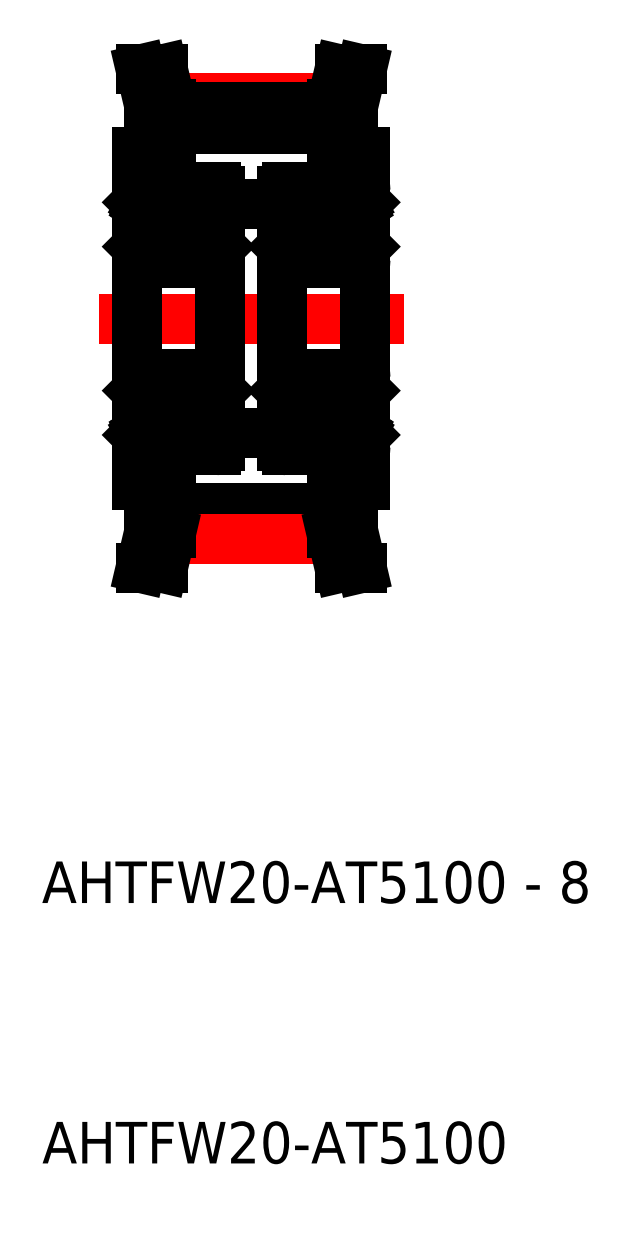
<metadata>
{"format":"dxf","ext":"dxf","renderer":"ezdxf+matplotlib","layout":"modelspace","background":"white","min_lineweight":24,"dpi":150}
</metadata>
<code>
0
SECTION
2
ENTITIES
0
TEXT
8
0
10
30.51
20
3.814
30
0
40
3
1

11
30.51
21
3.414
31
0
73
     1
0
TEXT
8
0
10
30.51
20
10.03
30
0
40
3
1
AHTFW20-AT5100 - 8
11
30.51
21
9.634
31
0
73
     1
0
LINE
8
CENTER
10
34.63
20
52.69
30
0
11
56.63
21
52.69
31
0
0
LINE
8
CENTER
10
39.74
20
68.61
30
0
11
51.53
21
68.61
31
0
0
LINE
8
0
10
43.38
20
60.94
30
0
11
47.88
21
60.94
31
0
0
LINE
8
0
10
53.88
20
52.69
30
0
11
53.88
21
64.69
31
0
0
LINE
8
0
10
52.02
20
70.69
30
0
11
53.61
21
70.69
31
0
0
LINE
8
0
10
53.88
20
64.69
30
0
11
51.43
21
64.69
31
0
0
LINE
8
0
10
51.43
20
68.19
30
0
11
52.02
21
70.69
31
0
0
LINE
8
0
10
39.83
20
66.39
30
0
11
51.43
21
66.39
31
0
0
LINE
8
0
10
39.83
20
67.99
30
0
11
51.43
21
67.99
31
0
0
LINE
8
0
10
51.43
20
64.69
30
0
11
51.43
21
68.19
31
0
0
LINE
8
0
10
52.98
20
68.01
30
0
11
53.61
21
70.69
31
0
0
LINE
8
0
10
52.98
20
64.69
30
0
11
52.98
21
68.01
31
0
0
LINE
8
0
10
47.88
20
61.89
30
0
11
47.88
21
52.69
31
0
0
LINE
8
0
10
53.58
20
56.69
30
0
11
48.18
21
56.69
31
0
0
LINE
8
0
10
49.05
20
58.44
30
0
11
49.9
21
58.44
31
0
0
LINE
8
0
10
49.05
20
60.44
30
0
11
49.9
21
60.44
31
0
0
ARC
8
0
10
48.18
20
56.99
30
0
40
0.3
50
180
51
270
0
LINE
8
0
10
48.67
20
58.33
30
0
11
48.67
21
60.1
31
0
0
LINE
8
0
10
48.52
20
60.16
30
0
11
48.52
21
58.33
31
0
0
LINE
8
0
10
47.98
20
57.99
30
0
11
48.95
21
57.99
31
0
0
LINE
8
0
10
47.88
20
57.89
30
0
11
47.98
21
57.99
31
0
0
ARC
8
0
10
48.67
20
58.33
30
0
40
0.1422
50
180
51
270
0
LINE
8
0
10
48.88
20
58.19
30
0
11
48.88
21
58.33
31
0
0
LINE
8
0
10
48.67
20
58.19
30
0
11
48.88
21
58.19
31
0
0
LINE
8
0
10
48.95
20
57.99
30
0
11
48.95
21
58.34
31
0
0
LINE
8
0
10
48.95
20
58.34
30
0
11
49.05
21
58.44
31
0
0
LINE
8
0
10
48.88
20
58.33
30
0
11
48.67
21
58.33
31
0
0
LINE
8
0
10
48.95
20
60.54
30
0
11
49.05
21
60.44
31
0
0
LINE
8
0
10
48.95
20
61.03
30
0
11
48.95
21
60.38
31
0
0
LINE
8
0
10
48.81
20
61.03
30
0
11
48.81
21
60.44
31
0
0
LINE
8
0
10
48.95
20
60.38
30
0
11
48.67
21
60.1
31
0
0
LINE
8
0
10
48.81
20
60.44
30
0
11
48.52
21
60.16
31
0
0
LINE
8
0
10
48.29
20
60.8
30
0
11
48.41
21
60.73
31
0
0
LINE
8
0
10
48.48
20
60.85
30
0
11
48.36
21
60.92
31
0
0
ARC
8
0
10
48.63
20
61.03
30
0
40
0.3189
50
0
51
150
0
LINE
8
0
10
48.36
20
60.92
30
0
11
48.48
21
61.12
31
0
0
LINE
8
0
10
47.88
20
61.09
30
0
11
47.98
21
60.99
31
0
0
LINE
8
0
10
47.98
20
60.99
30
0
11
48.24
21
60.99
31
0
0
LINE
8
0
10
48.24
20
60.99
30
0
11
48.35
21
61.19
31
0
0
ARC
8
0
10
48.36
20
60.92
30
0
40
0.1422
50
150
51
240
0
LINE
8
0
10
48.41
20
60.73
30
0
11
48.48
21
60.85
31
0
0
ARC
8
0
10
48.63
20
61.03
30
0
40
0.1767
50
0
51
150
0
LINE
8
0
10
53.88
20
57.29
30
0
11
53.88
21
57.29
31
0
0
ARC
8
0
10
53.58
20
56.99
30
0
40
0.3
50
270
51
0
0
CIRCLE
8
0
10
50.88
20
59.44
30
0
40
1.4
0
LINE
8
0
10
52.72
20
60.44
30
0
11
51.86
21
60.44
31
0
0
LINE
8
0
10
52.72
20
58.44
30
0
11
51.86
21
58.44
31
0
0
LINE
8
0
10
53.24
20
60.16
30
0
11
53.24
21
58.33
31
0
0
LINE
8
0
10
53.1
20
58.33
30
0
11
53.1
21
60.1
31
0
0
LINE
8
0
10
53.78
20
57.99
30
0
11
52.82
21
57.99
31
0
0
LINE
8
0
10
52.82
20
58.34
30
0
11
52.72
21
58.44
31
0
0
LINE
8
0
10
52.89
20
58.33
30
0
11
53.1
21
58.33
31
0
0
LINE
8
0
10
52.82
20
57.99
30
0
11
52.82
21
58.34
31
0
0
LINE
8
0
10
53.1
20
58.19
30
0
11
52.89
21
58.19
31
0
0
LINE
8
0
10
52.89
20
58.19
30
0
11
52.89
21
58.33
31
0
0
ARC
8
0
10
53.1
20
58.33
30
0
40
0.1422
50
270
51
360
0
LINE
8
0
10
53.88
20
57.89
30
0
11
53.78
21
57.99
31
0
0
LINE
8
0
10
53.48
20
60.8
30
0
11
53.35
21
60.73
31
0
0
LINE
8
0
10
53.53
20
60.99
30
0
11
53.41
21
61.19
31
0
0
LINE
8
0
10
52.82
20
60.54
30
0
11
52.72
21
60.44
31
0
0
LINE
8
0
10
52.96
20
61.03
30
0
11
52.96
21
60.44
31
0
0
LINE
8
0
10
52.82
20
61.03
30
0
11
52.82
21
60.38
31
0
0
LINE
8
0
10
52.96
20
60.44
30
0
11
53.24
21
60.16
31
0
0
LINE
8
0
10
52.82
20
60.38
30
0
11
53.1
21
60.1
31
0
0
LINE
8
0
10
53.28
20
60.85
30
0
11
53.4
21
60.92
31
0
0
LINE
8
0
10
53.35
20
60.73
30
0
11
53.28
21
60.85
31
0
0
ARC
8
0
10
53.14
20
61.03
30
0
40
0.1767
50
30
51
180
0
ARC
8
0
10
53.14
20
61.03
30
0
40
0.3189
50
30
51
180
0
LINE
8
0
10
53.4
20
60.92
30
0
11
53.29
21
61.12
31
0
0
LINE
8
0
10
53.88
20
59.59
30
0
11
53.88
21
59.59
31
0
0
LINE
8
0
10
53.78
20
60.99
30
0
11
53.53
21
60.99
31
0
0
LINE
8
0
10
53.88
20
61.09
30
0
11
53.78
21
60.99
31
0
0
ARC
8
0
10
53.4
20
60.92
30
0
40
0.1422
50
300
51
30.01
0
LINE
8
0
10
48.18
20
62.19
30
0
11
53.58
21
62.19
31
0
0
ARC
8
0
10
48.18
20
61.89
30
0
40
0.3
50
90
51
180
0
ARC
8
0
10
53.58
20
61.89
30
0
40
0.3
50
0
51
90
0
LINE
8
0
10
37.38
20
52.69
30
0
11
37.38
21
64.69
31
0
0
LINE
8
0
10
43.38
20
61.89
30
0
11
43.38
21
52.69
31
0
0
LINE
8
0
10
39.83
20
64.69
30
0
11
39.83
21
68.19
31
0
0
LINE
8
0
10
38.28
20
64.69
30
0
11
38.28
21
68.01
31
0
0
ARC
8
0
10
42.64
20
61.03
30
0
40
0.3189
50
30
51
180
0
ARC
8
0
10
38.13
20
61.03
30
0
40
0.3189
50
7e-15
51
150
0
LINE
8
0
10
37.68
20
56.69
30
0
11
43.08
21
56.69
31
0
0
CIRCLE
8
0
10
40.38
20
59.44
30
0
40
1.4
0
LINE
8
0
10
42.22
20
58.44
30
0
11
41.36
21
58.44
31
0
0
LINE
8
0
10
42.22
20
60.44
30
0
11
41.36
21
60.44
31
0
0
ARC
8
0
10
43.08
20
56.99
30
0
40
0.3
50
270
51
7e-15
0
LINE
8
0
10
42.6
20
58.33
30
0
11
42.6
21
60.1
31
0
0
LINE
8
0
10
42.74
20
60.16
30
0
11
42.74
21
58.33
31
0
0
LINE
8
0
10
43.28
20
57.99
30
0
11
42.32
21
57.99
31
0
0
LINE
8
0
10
43.38
20
57.89
30
0
11
43.28
21
57.99
31
0
0
ARC
8
0
10
42.6
20
58.33
30
0
40
0.1422
50
270
51
360
0
LINE
8
0
10
42.39
20
58.19
30
0
11
42.39
21
58.33
31
0
0
LINE
8
0
10
42.6
20
58.19
30
0
11
42.39
21
58.19
31
0
0
LINE
8
0
10
42.32
20
57.99
30
0
11
42.32
21
58.34
31
0
0
LINE
8
0
10
42.32
20
58.34
30
0
11
42.22
21
58.44
31
0
0
LINE
8
0
10
42.39
20
58.33
30
0
11
42.6
21
58.33
31
0
0
LINE
8
0
10
42.32
20
60.54
30
0
11
42.22
21
60.44
31
0
0
LINE
8
0
10
42.32
20
61.03
30
0
11
42.32
21
60.38
31
0
0
LINE
8
0
10
42.46
20
61.03
30
0
11
42.46
21
60.44
31
0
0
LINE
8
0
10
42.32
20
60.38
30
0
11
42.6
21
60.1
31
0
0
LINE
8
0
10
42.46
20
60.44
30
0
11
42.74
21
60.16
31
0
0
LINE
8
0
10
42.98
20
60.8
30
0
11
42.85
21
60.73
31
0
0
LINE
8
0
10
42.78
20
60.85
30
0
11
42.9
21
60.92
31
0
0
LINE
8
0
10
42.9
20
60.92
30
0
11
42.79
21
61.12
31
0
0
LINE
8
0
10
43.38
20
61.09
30
0
11
43.28
21
60.99
31
0
0
LINE
8
0
10
43.28
20
60.99
30
0
11
43.03
21
60.99
31
0
0
LINE
8
0
10
43.03
20
60.99
30
0
11
42.91
21
61.19
31
0
0
ARC
8
0
10
42.9
20
60.92
30
0
40
0.1422
50
300
51
30.01
0
LINE
8
0
10
42.85
20
60.73
30
0
11
42.78
21
60.85
31
0
0
ARC
8
0
10
42.64
20
61.03
30
0
40
0.1767
50
30
51
180
0
LINE
8
0
10
37.38
20
57.29
30
0
11
37.38
21
57.29
31
0
0
ARC
8
0
10
37.68
20
56.99
30
0
40
0.3
50
180
51
270
0
LINE
8
0
10
38.55
20
60.44
30
0
11
39.4
21
60.44
31
0
0
LINE
8
0
10
38.55
20
58.44
30
0
11
39.4
21
58.44
31
0
0
LINE
8
0
10
38.02
20
60.16
30
0
11
38.02
21
58.33
31
0
0
LINE
8
0
10
38.17
20
58.33
30
0
11
38.17
21
60.1
31
0
0
LINE
8
0
10
37.48
20
57.99
30
0
11
38.45
21
57.99
31
0
0
LINE
8
0
10
38.45
20
58.34
30
0
11
38.55
21
58.44
31
0
0
LINE
8
0
10
38.38
20
58.33
30
0
11
38.17
21
58.33
31
0
0
LINE
8
0
10
38.45
20
57.99
30
0
11
38.45
21
58.34
31
0
0
LINE
8
0
10
38.17
20
58.19
30
0
11
38.38
21
58.19
31
0
0
LINE
8
0
10
38.38
20
58.19
30
0
11
38.38
21
58.33
31
0
0
ARC
8
0
10
38.17
20
58.33
30
0
40
0.1422
50
180
51
270
0
LINE
8
0
10
37.38
20
57.89
30
0
11
37.48
21
57.99
31
0
0
LINE
8
0
10
37.79
20
60.8
30
0
11
37.91
21
60.73
31
0
0
LINE
8
0
10
37.74
20
60.99
30
0
11
37.85
21
61.19
31
0
0
LINE
8
0
10
38.45
20
60.54
30
0
11
38.55
21
60.44
31
0
0
LINE
8
0
10
38.31
20
61.03
30
0
11
38.31
21
60.44
31
0
0
LINE
8
0
10
38.45
20
61.03
30
0
11
38.45
21
60.38
31
0
0
LINE
8
0
10
38.31
20
60.44
30
0
11
38.02
21
60.16
31
0
0
LINE
8
0
10
38.45
20
60.38
30
0
11
38.17
21
60.1
31
0
0
LINE
8
0
10
37.98
20
60.85
30
0
11
37.86
21
60.92
31
0
0
LINE
8
0
10
37.91
20
60.73
30
0
11
37.98
21
60.85
31
0
0
ARC
8
0
10
38.13
20
61.03
30
0
40
0.1767
50
7e-15
51
150
0
LINE
8
0
10
37.86
20
60.92
30
0
11
37.98
21
61.12
31
0
0
LINE
8
0
10
37.38
20
59.59
30
0
11
37.38
21
59.59
31
0
0
LINE
8
0
10
37.48
20
60.99
30
0
11
37.74
21
60.99
31
0
0
LINE
8
0
10
37.38
20
61.09
30
0
11
37.48
21
60.99
31
0
0
ARC
8
0
10
37.86
20
60.92
30
0
40
0.1422
50
150
51
240
0
LINE
8
0
10
43.08
20
62.19
30
0
11
37.68
21
62.19
31
0
0
ARC
8
0
10
43.08
20
61.89
30
0
40
0.3
50
7e-15
51
90
0
LINE
8
0
10
37.38
20
64.69
30
0
11
39.83
21
64.69
31
0
0
ARC
8
0
10
37.68
20
61.89
30
0
40
0.3
50
90
51
180
0
LINE
8
0
10
39.25
20
70.69
30
0
11
37.65
21
70.69
31
0
0
LINE
8
0
10
39.83
20
68.19
30
0
11
39.25
21
70.69
31
0
0
LINE
8
0
10
38.28
20
68.01
30
0
11
37.65
21
70.69
31
0
0
LINE
8
0
10
43.38
20
43.49
30
0
11
43.38
21
52.69
31
0
0
LINE
8
0
10
37.38
20
52.69
30
0
11
37.38
21
40.69
31
0
0
LINE
8
0
10
53.88
20
52.69
30
0
11
53.88
21
40.69
31
0
0
LINE
8
0
10
47.88
20
43.49
30
0
11
47.88
21
52.69
31
0
0
LINE
8
0
10
43.38
20
44.44
30
0
11
47.88
21
44.44
31
0
0
LINE
8
0
10
39.83
20
38.99
30
0
11
51.43
21
38.99
31
0
0
LINE
8
0
10
39.83
20
37.39
30
0
11
51.43
21
37.39
31
0
0
LINE
8
CENTER
10
39.74
20
36.78
30
0
11
51.53
21
36.78
31
0
0
LINE
8
0
10
38.28
20
40.69
30
0
11
38.28
21
37.38
31
0
0
LINE
8
0
10
39.83
20
40.69
30
0
11
39.83
21
37.19
31
0
0
LINE
8
0
10
37.38
20
40.69
30
0
11
39.83
21
40.69
31
0
0
LINE
8
0
10
43.08
20
43.19
30
0
11
37.68
21
43.19
31
0
0
ARC
8
0
10
37.86
20
44.46
30
0
40
0.1422
50
120
51
210
0
LINE
8
0
10
37.48
20
44.39
30
0
11
37.74
21
44.39
31
0
0
LINE
8
0
10
37.48
20
47.39
30
0
11
38.45
21
47.39
31
0
0
LINE
8
0
10
37.68
20
48.69
30
0
11
43.08
21
48.69
31
0
0
LINE
8
0
10
37.38
20
44.29
30
0
11
37.48
21
44.39
31
0
0
LINE
8
0
10
37.38
20
45.79
30
0
11
37.38
21
45.79
31
0
0
LINE
8
0
10
37.38
20
47.49
30
0
11
37.48
21
47.39
31
0
0
ARC
8
0
10
37.68
20
48.39
30
0
40
0.3
50
90
51
180
0
LINE
8
0
10
37.38
20
48.09
30
0
11
37.38
21
48.09
31
0
0
ARC
8
0
10
37.68
20
43.49
30
0
40
0.3
50
180
51
270
0
ARC
8
0
10
38.13
20
44.36
30
0
40
0.3189
50
210
51
0
0
ARC
8
0
10
42.64
20
44.36
30
0
40
0.3189
50
180
51
330
0
LINE
8
0
10
42.22
20
44.94
30
0
11
41.36
21
44.94
31
0
0
LINE
8
0
10
42.22
20
46.94
30
0
11
41.36
21
46.94
31
0
0
LINE
8
0
10
37.86
20
44.46
30
0
11
37.98
21
44.27
31
0
0
ARC
8
0
10
38.13
20
44.36
30
0
40
0.1767
50
210
51
0
0
LINE
8
0
10
37.91
20
44.66
30
0
11
37.98
21
44.53
31
0
0
LINE
8
0
10
37.98
20
44.53
30
0
11
37.86
21
44.46
31
0
0
LINE
8
0
10
38.45
20
45
30
0
11
38.17
21
45.29
31
0
0
LINE
8
0
10
38.31
20
44.94
30
0
11
38.02
21
45.23
31
0
0
LINE
8
0
10
38.45
20
44.36
30
0
11
38.45
21
45
31
0
0
LINE
8
0
10
38.31
20
44.36
30
0
11
38.31
21
44.94
31
0
0
LINE
8
0
10
38.45
20
44.84
30
0
11
38.55
21
44.94
31
0
0
LINE
8
0
10
37.74
20
44.39
30
0
11
37.85
21
44.2
31
0
0
LINE
8
0
10
37.79
20
44.59
30
0
11
37.91
21
44.66
31
0
0
ARC
8
0
10
38.17
20
47.05
30
0
40
0.1422
50
90
51
180
0
LINE
8
0
10
38.38
20
47.19
30
0
11
38.38
21
47.05
31
0
0
LINE
8
0
10
38.17
20
47.19
30
0
11
38.38
21
47.19
31
0
0
LINE
8
0
10
38.45
20
47.39
30
0
11
38.45
21
47.04
31
0
0
LINE
8
0
10
38.38
20
47.05
30
0
11
38.17
21
47.05
31
0
0
LINE
8
0
10
38.45
20
47.04
30
0
11
38.55
21
46.94
31
0
0
LINE
8
0
10
38.17
20
47.05
30
0
11
38.17
21
45.29
31
0
0
LINE
8
0
10
38.02
20
45.23
30
0
11
38.02
21
47.05
31
0
0
LINE
8
0
10
38.55
20
46.94
30
0
11
39.4
21
46.94
31
0
0
LINE
8
0
10
38.55
20
44.94
30
0
11
39.4
21
44.94
31
0
0
CIRCLE
8
0
10
40.38
20
45.94
30
0
40
1.4
0
ARC
8
0
10
42.64
20
44.36
30
0
40
0.1767
50
180
51
330
0
LINE
8
0
10
42.85
20
44.66
30
0
11
42.78
21
44.53
31
0
0
ARC
8
0
10
42.9
20
44.46
30
0
40
0.1422
50
330
51
60
0
LINE
8
0
10
43.03
20
44.39
30
0
11
42.91
21
44.2
31
0
0
LINE
8
0
10
43.28
20
44.39
30
0
11
43.03
21
44.39
31
0
0
LINE
8
0
10
43.38
20
44.29
30
0
11
43.28
21
44.39
31
0
0
LINE
8
0
10
42.9
20
44.46
30
0
11
42.79
21
44.27
31
0
0
LINE
8
0
10
42.78
20
44.53
30
0
11
42.9
21
44.46
31
0
0
LINE
8
0
10
42.98
20
44.59
30
0
11
42.85
21
44.66
31
0
0
LINE
8
0
10
42.46
20
44.94
30
0
11
42.74
21
45.23
31
0
0
LINE
8
0
10
42.32
20
45
30
0
11
42.6
21
45.29
31
0
0
LINE
8
0
10
42.46
20
44.36
30
0
11
42.46
21
44.94
31
0
0
LINE
8
0
10
42.32
20
44.36
30
0
11
42.32
21
45
31
0
0
LINE
8
0
10
42.32
20
44.84
30
0
11
42.22
21
44.94
31
0
0
LINE
8
0
10
42.39
20
47.05
30
0
11
42.6
21
47.05
31
0
0
LINE
8
0
10
42.32
20
47.04
30
0
11
42.22
21
46.94
31
0
0
LINE
8
0
10
42.32
20
47.39
30
0
11
42.32
21
47.04
31
0
0
LINE
8
0
10
42.6
20
47.19
30
0
11
42.39
21
47.19
31
0
0
LINE
8
0
10
42.39
20
47.19
30
0
11
42.39
21
47.05
31
0
0
ARC
8
0
10
42.6
20
47.05
30
0
40
0.1422
50
5e-05
51
90
0
LINE
8
0
10
43.38
20
47.49
30
0
11
43.28
21
47.39
31
0
0
LINE
8
0
10
43.28
20
47.39
30
0
11
42.32
21
47.39
31
0
0
LINE
8
0
10
42.74
20
45.23
30
0
11
42.74
21
47.05
31
0
0
LINE
8
0
10
42.6
20
47.05
30
0
11
42.6
21
45.29
31
0
0
ARC
8
0
10
43.08
20
48.39
30
0
40
0.3
50
0
51
90
0
ARC
8
0
10
43.08
20
43.49
30
0
40
0.3
50
270
51
0
0
LINE
8
0
10
38.28
20
37.38
30
0
11
37.65
21
34.69
31
0
0
LINE
8
0
10
39.25
20
34.69
30
0
11
37.65
21
34.69
31
0
0
LINE
8
0
10
39.83
20
37.19
30
0
11
39.25
21
34.69
31
0
0
LINE
8
0
10
51.43
20
40.69
30
0
11
51.43
21
37.19
31
0
0
LINE
8
0
10
52.98
20
40.69
30
0
11
52.98
21
37.38
31
0
0
ARC
8
0
10
48.63
20
44.36
30
0
40
0.3189
50
210
51
0
0
ARC
8
0
10
53.14
20
44.36
30
0
40
0.3189
50
180
51
330
0
LINE
8
0
10
53.58
20
48.69
30
0
11
48.18
21
48.69
31
0
0
CIRCLE
8
0
10
50.88
20
45.94
30
0
40
1.4
0
LINE
8
0
10
49.05
20
46.94
30
0
11
49.9
21
46.94
31
0
0
LINE
8
0
10
49.05
20
44.94
30
0
11
49.9
21
44.94
31
0
0
ARC
8
0
10
48.18
20
48.39
30
0
40
0.3
50
90
51
180
0
LINE
8
0
10
48.67
20
47.05
30
0
11
48.67
21
45.29
31
0
0
LINE
8
0
10
48.52
20
45.23
30
0
11
48.52
21
47.05
31
0
0
LINE
8
0
10
47.98
20
47.39
30
0
11
48.95
21
47.39
31
0
0
LINE
8
0
10
47.88
20
47.49
30
0
11
47.98
21
47.39
31
0
0
ARC
8
0
10
48.67
20
47.05
30
0
40
0.1422
50
90
51
180
0
LINE
8
0
10
48.88
20
47.19
30
0
11
48.88
21
47.05
31
0
0
LINE
8
0
10
48.67
20
47.19
30
0
11
48.88
21
47.19
31
0
0
LINE
8
0
10
48.95
20
47.39
30
0
11
48.95
21
47.04
31
0
0
LINE
8
0
10
48.95
20
47.04
30
0
11
49.05
21
46.94
31
0
0
LINE
8
0
10
48.88
20
47.05
30
0
11
48.67
21
47.05
31
0
0
LINE
8
0
10
48.95
20
44.84
30
0
11
49.05
21
44.94
31
0
0
LINE
8
0
10
48.95
20
44.36
30
0
11
48.95
21
45
31
0
0
LINE
8
0
10
48.81
20
44.36
30
0
11
48.81
21
44.94
31
0
0
LINE
8
0
10
48.95
20
45
30
0
11
48.67
21
45.29
31
0
0
LINE
8
0
10
48.81
20
44.94
30
0
11
48.52
21
45.23
31
0
0
LINE
8
0
10
48.29
20
44.59
30
0
11
48.41
21
44.66
31
0
0
LINE
8
0
10
48.48
20
44.53
30
0
11
48.36
21
44.46
31
0
0
LINE
8
0
10
48.36
20
44.46
30
0
11
48.48
21
44.27
31
0
0
LINE
8
0
10
47.88
20
44.29
30
0
11
47.98
21
44.39
31
0
0
LINE
8
0
10
47.98
20
44.39
30
0
11
48.24
21
44.39
31
0
0
LINE
8
0
10
48.24
20
44.39
30
0
11
48.35
21
44.2
31
0
0
ARC
8
0
10
48.36
20
44.46
30
0
40
0.1422
50
120
51
210
0
LINE
8
0
10
48.41
20
44.66
30
0
11
48.48
21
44.53
31
0
0
ARC
8
0
10
48.63
20
44.36
30
0
40
0.1767
50
210
51
0
0
LINE
8
0
10
53.88
20
48.09
30
0
11
53.88
21
48.09
31
0
0
ARC
8
0
10
53.58
20
48.39
30
0
40
0.3
50
0
51
90
0
LINE
8
0
10
52.72
20
44.94
30
0
11
51.86
21
44.94
31
0
0
LINE
8
0
10
52.72
20
46.94
30
0
11
51.86
21
46.94
31
0
0
LINE
8
0
10
53.24
20
45.23
30
0
11
53.24
21
47.05
31
0
0
LINE
8
0
10
53.1
20
47.05
30
0
11
53.1
21
45.29
31
0
0
LINE
8
0
10
53.78
20
47.39
30
0
11
52.82
21
47.39
31
0
0
LINE
8
0
10
52.82
20
47.04
30
0
11
52.72
21
46.94
31
0
0
LINE
8
0
10
52.89
20
47.05
30
0
11
53.1
21
47.05
31
0
0
LINE
8
0
10
52.82
20
47.39
30
0
11
52.82
21
47.04
31
0
0
LINE
8
0
10
53.1
20
47.19
30
0
11
52.89
21
47.19
31
0
0
LINE
8
0
10
52.89
20
47.19
30
0
11
52.89
21
47.05
31
0
0
ARC
8
0
10
53.1
20
47.05
30
0
40
0.1422
50
5e-05
51
90
0
LINE
8
0
10
53.88
20
47.49
30
0
11
53.78
21
47.39
31
0
0
LINE
8
0
10
53.48
20
44.59
30
0
11
53.35
21
44.66
31
0
0
LINE
8
0
10
53.53
20
44.39
30
0
11
53.41
21
44.2
31
0
0
LINE
8
0
10
52.82
20
44.84
30
0
11
52.72
21
44.94
31
0
0
LINE
8
0
10
52.96
20
44.36
30
0
11
52.96
21
44.94
31
0
0
LINE
8
0
10
52.82
20
44.36
30
0
11
52.82
21
45
31
0
0
LINE
8
0
10
52.96
20
44.94
30
0
11
53.24
21
45.23
31
0
0
LINE
8
0
10
52.82
20
45
30
0
11
53.1
21
45.29
31
0
0
LINE
8
0
10
53.28
20
44.53
30
0
11
53.4
21
44.46
31
0
0
LINE
8
0
10
53.35
20
44.66
30
0
11
53.28
21
44.53
31
0
0
ARC
8
0
10
53.14
20
44.36
30
0
40
0.1767
50
180
51
330
0
LINE
8
0
10
53.4
20
44.46
30
0
11
53.29
21
44.27
31
0
0
LINE
8
0
10
53.88
20
45.79
30
0
11
53.88
21
45.79
31
0
0
LINE
8
0
10
53.78
20
44.39
30
0
11
53.53
21
44.39
31
0
0
LINE
8
0
10
53.88
20
44.29
30
0
11
53.78
21
44.39
31
0
0
ARC
8
0
10
53.4
20
44.46
30
0
40
0.1422
50
330
51
60
0
LINE
8
0
10
48.18
20
43.19
30
0
11
53.58
21
43.19
31
0
0
ARC
8
0
10
48.18
20
43.49
30
0
40
0.3
50
180
51
270
0
LINE
8
0
10
53.88
20
40.69
30
0
11
51.43
21
40.69
31
0
0
ARC
8
0
10
53.58
20
43.49
30
0
40
0.3
50
270
51
0
0
LINE
8
0
10
52.02
20
34.69
30
0
11
53.61
21
34.69
31
0
0
LINE
8
0
10
51.43
20
37.19
30
0
11
52.02
21
34.69
31
0
0
LINE
8
0
10
52.98
20
37.38
30
0
11
53.61
21
34.69
31
0
0
INSERT
8
0
2
*U2
10
0
20
0
30
0
0
ENDSEC
0
EOF

</code>
